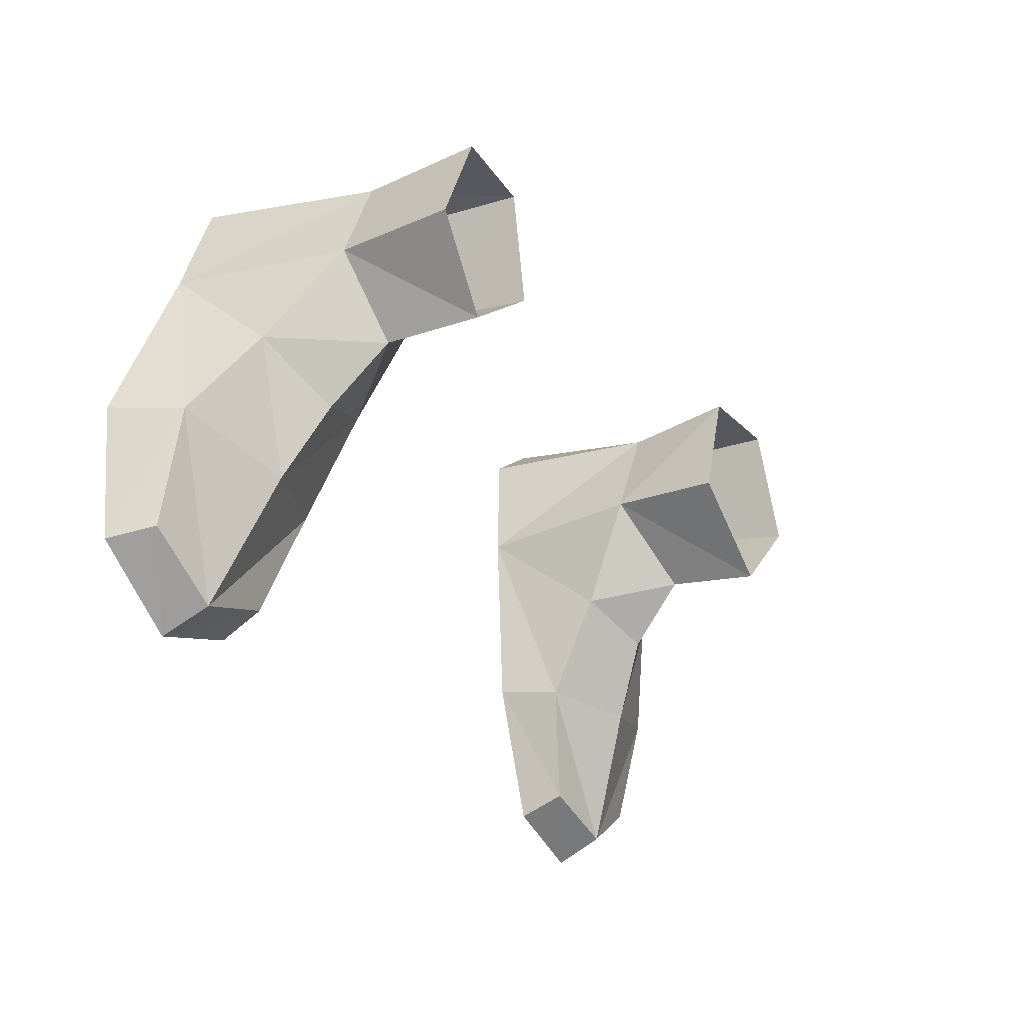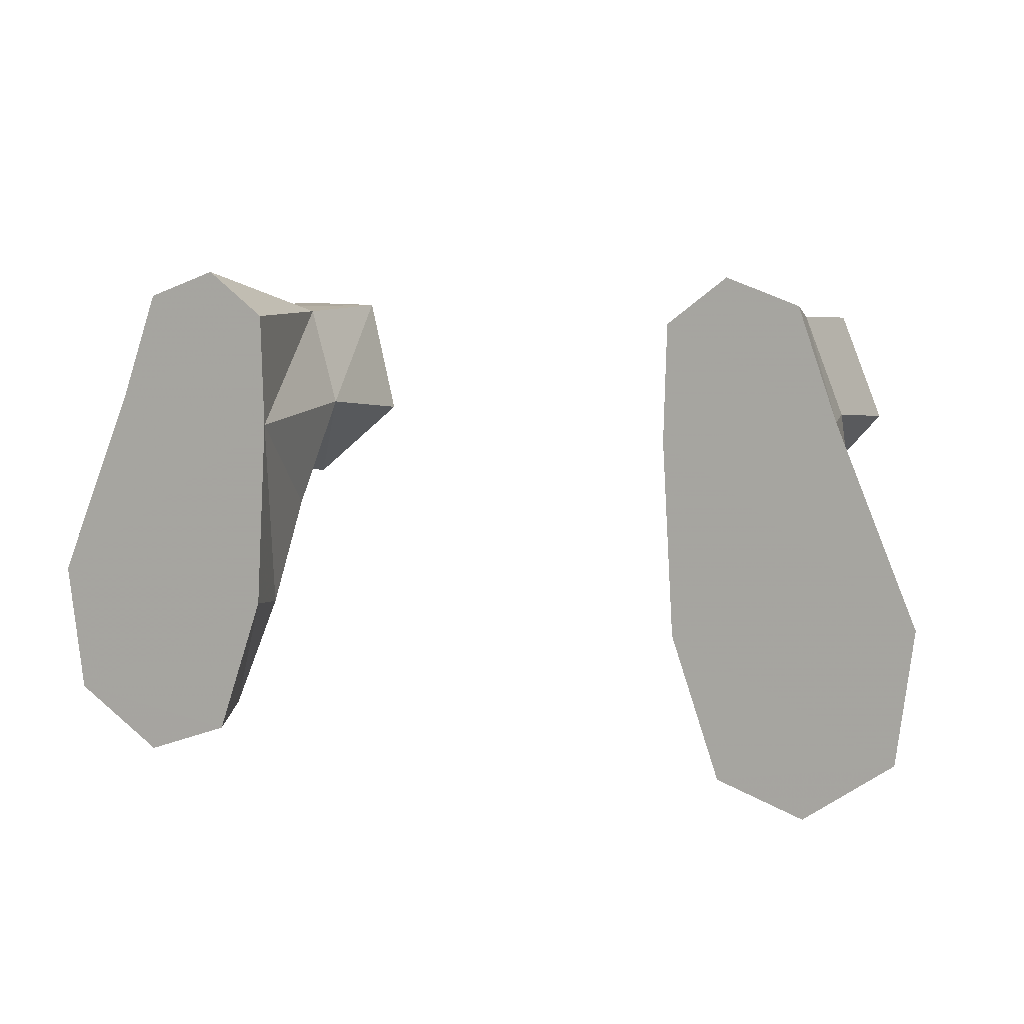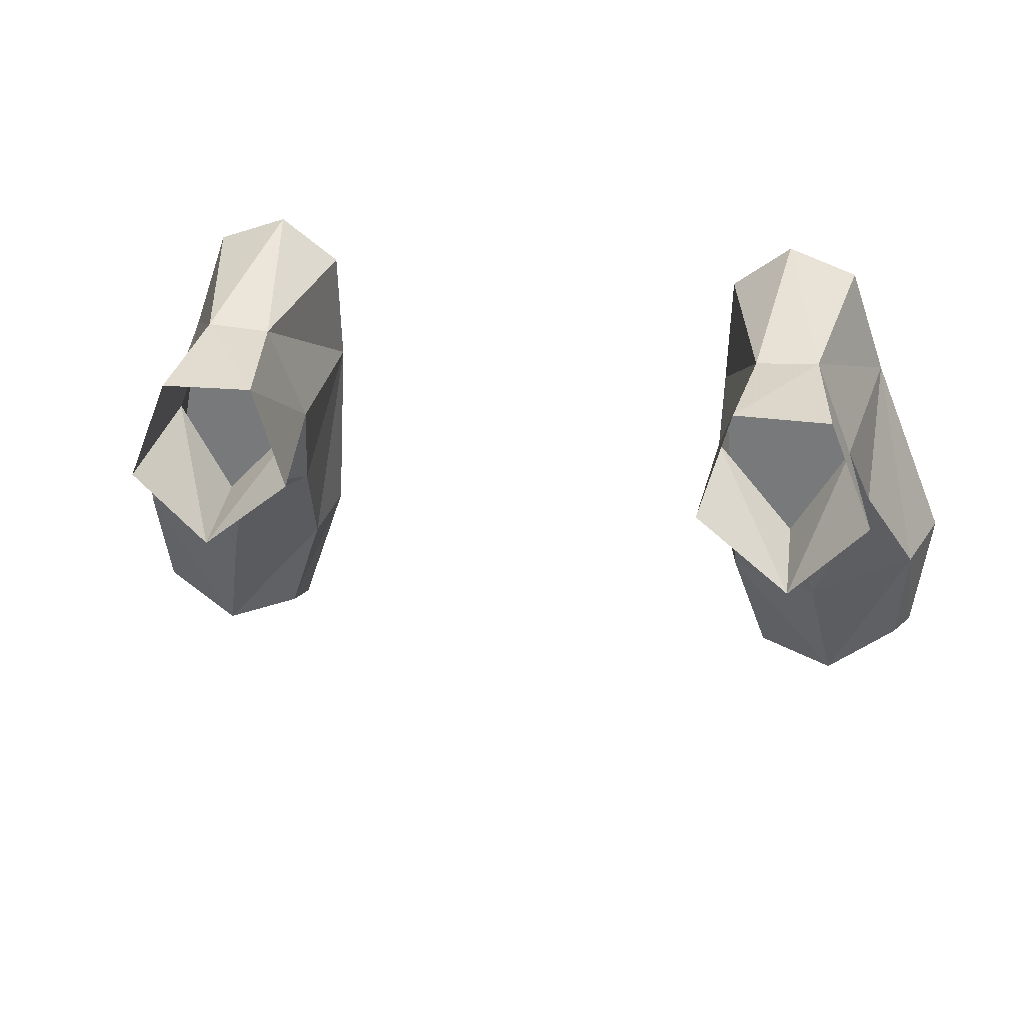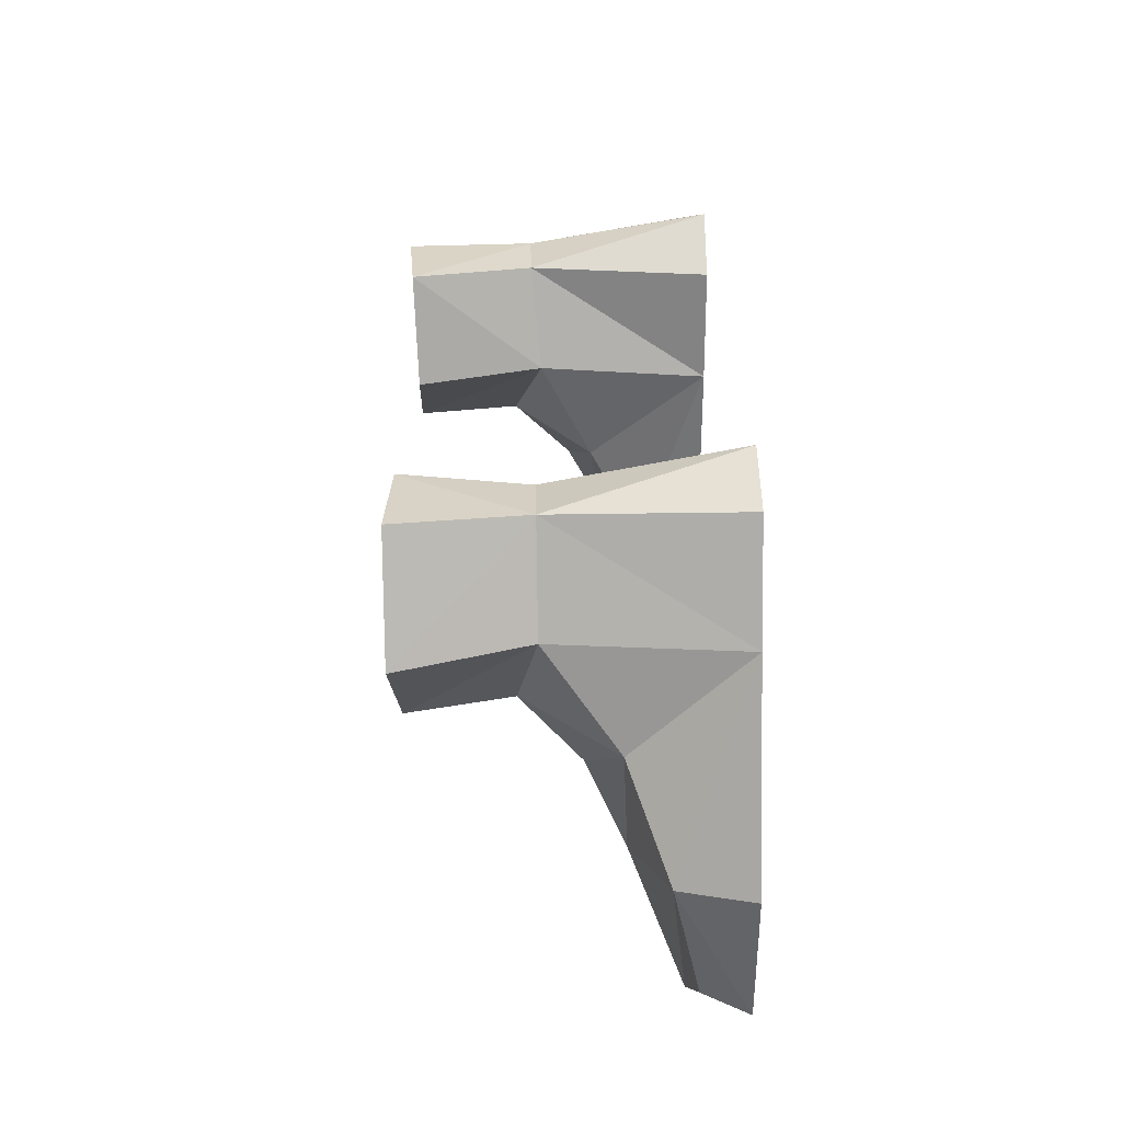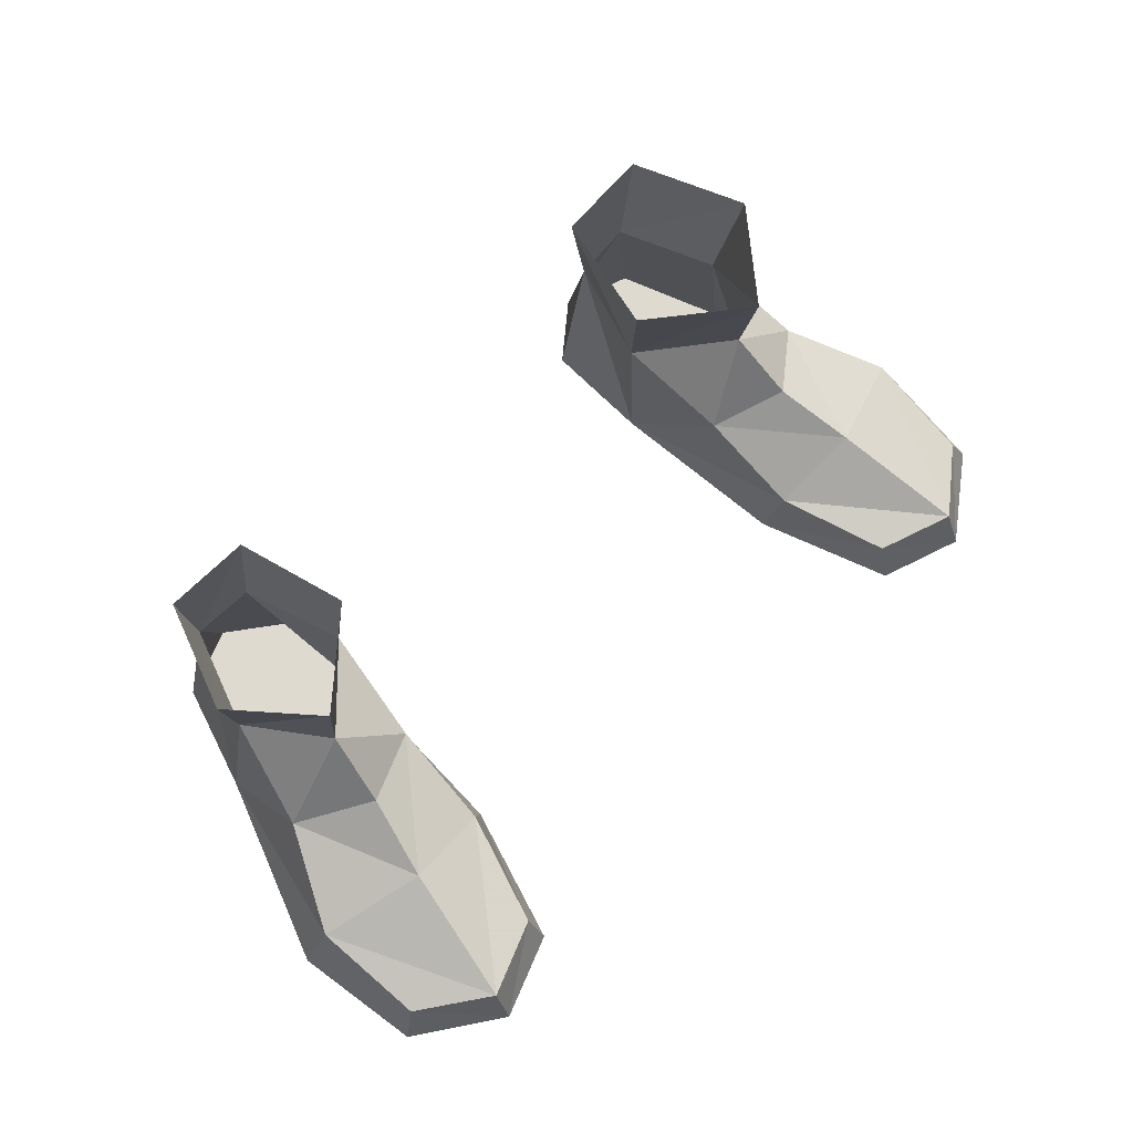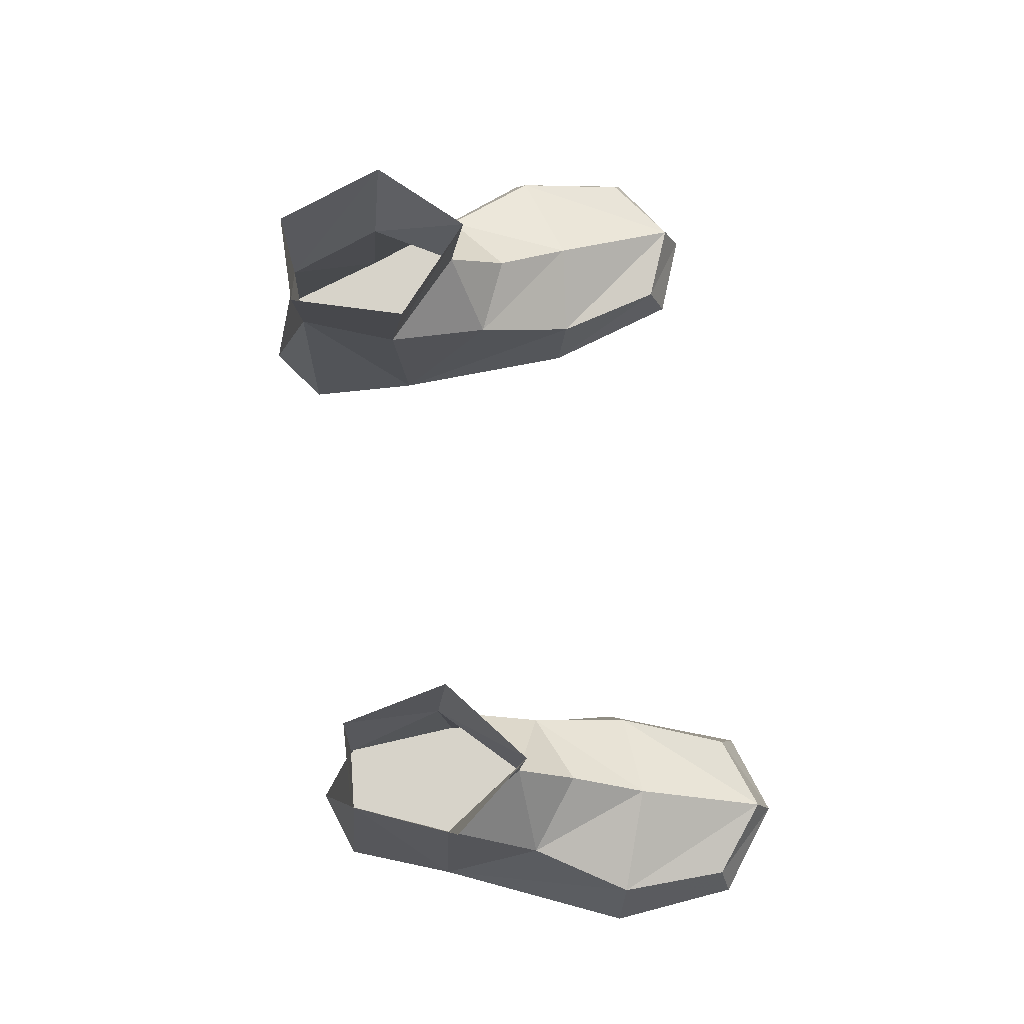
<metadata>
{"format":"obj","ext":"obj","renderer":"f3d","projection":"perspective","resolution":1024,"background":"white","views":[{"elev":-29.6,"azim":-58.2,"up":"+Y"},{"elev":8.4,"azim":-158.7,"up":"+Y"},{"elev":31.0,"azim":8.4,"up":"+Y"},{"elev":28.8,"azim":88.9,"up":"+Y"},{"elev":70.7,"azim":-46.6,"up":"+Z"},{"elev":76.1,"azim":-97.5,"up":"+Z"}]}
</metadata>
<code>
g priest_shoe_male_49530
v 6.645 -0.7417 -0.06594
v 8.043 -4.848 -0.06591
v 8.184 -4.335 1.296
v 7.06 -1.031 1.835
v 13.59 -0.06907 -0.06523
v 6.645 -0.7417 -0.06594
v 6.31 4.855 -0.06595
v 11.25 5.581 -0.06527
v 6.396 8.184 -0.06582
v 10.14 8.747 -0.06536
v 6.31 4.855 -0.06595
v 6.372 5.152 4.971
v 7.32 8.089 5.267
v 6.396 8.184 -0.06582
v 10.47 -5.202 1.422
v 9.637 -1.256 2.961
v 10.55 -5.758 -0.06541
v 13.11 -3.933 -0.06522
v 8.043 -4.848 -0.06591
v 6.878 1.986 3.409
v 9.013 1.03 4.07
v 6.31 4.855 -0.06595
v 9.135 8.204 5.262
v 7.32 8.089 5.267
v 6.807 8.167 8.766
v 9.568 8.203 8.939
v 6.372 5.152 4.971
v 5.928 4.672 8.611
v 8.723 2.33 8.675
v 5.928 4.672 8.611
v 6.372 5.152 4.971
v 8.707 2.802 5.773
v 12.55 -3.655 1.23
v 13.11 -3.933 -0.06522
v 11.25 5.581 -0.06527
v 11.12 2.538 3.16
v 12.74 -0.3076 1.989
v 13.59 -0.06907 -0.06523
v 9.135 8.204 5.262
v 10.29 5.284 5.239
v 11.25 5.581 -0.06527
v 10.14 8.747 -0.06536
v 10.91 4.861 8.9
v 10.29 5.284 5.239
v -6.773 -0.7417 -0.06593
v -7.188 -1.031 1.835
v -8.312 -4.335 1.296
v -8.172 -4.848 -0.06591
v -13.71 -0.06911 -0.06523
v -11.38 5.581 -0.06527
v -6.439 4.855 -0.06594
v -6.773 -0.7417 -0.06593
v -6.524 8.184 -0.06581
v -10.27 8.746 -0.06537
v -6.439 4.855 -0.06594
v -6.524 8.184 -0.06581
v -7.449 8.089 5.267
v -6.5 5.152 4.971
v -9.766 -1.256 2.961
v -10.6 -5.202 1.422
v -10.68 -5.758 -0.06541
v -13.24 -3.933 -0.06522
v -8.172 -4.848 -0.06591
v -7.007 1.986 3.409
v -9.142 1.03 4.07
v -6.439 4.855 -0.06594
v -9.263 8.204 5.262
v -9.601 8.007 9.044
v -7.046 7.974 8.884
v -7.449 8.089 5.267
v -6.233 4.74 8.741
v -6.5 5.152 4.971
v -8.819 2.573 8.8
v -8.835 2.802 5.773
v -6.5 5.152 4.971
v -6.233 4.74 8.741
v -12.68 -3.655 1.23
v -13.24 -3.933 -0.06522
v -11.38 5.581 -0.06527
v -13.71 -0.06911 -0.06523
v -12.87 -0.3076 1.989
v -11.25 2.538 3.16
v -9.263 8.204 5.262
v -10.27 8.746 -0.06537
v -11.38 5.581 -0.06527
v -10.42 5.284 5.239
v -10.84 4.915 9.008
v -10.42 5.284 5.239
v 8.088 9.504 -0.0656
v 8.088 9.504 -0.0656
v 6.372 5.152 4.971
v 8.707 2.802 5.773
v 10.29 5.284 5.239
v 10.55 -5.758 -0.06541
v -8.216 9.504 -0.0656
v -8.216 9.504 -0.0656
v -6.5 5.152 4.971
v -8.835 2.802 5.773
v -10.42 5.284 5.239
v -10.68 -5.758 -0.06541
f 1 2 3
f 1 3 4
f 5 6 7
f 5 7 8
f 9 10 8
f 9 8 7
f 11 12 13
f 11 13 14
f 4 3 15
f 4 15 16
f 17 15 3
f 17 3 2
f 18 19 6
f 18 6 5
f 20 4 16
f 20 16 21
f 4 20 22
f 4 22 1
f 23 24 25
f 23 25 26
f 25 24 27
f 25 27 28
f 29 30 31
f 29 31 32
f 33 15 17
f 33 17 34
f 35 36 37
f 35 37 38
f 39 40 41
f 39 41 42
f 37 33 34
f 37 34 38
f 37 16 15
f 37 15 33
f 43 44 23
f 43 23 26
f 29 32 44
f 29 44 43
f 16 37 36
f 16 36 21
f 45 46 47
f 45 47 48
f 49 50 51
f 49 51 52
f 53 51 50
f 53 50 54
f 55 56 57
f 55 57 58
f 46 59 60
f 46 60 47
f 61 48 47
f 61 47 60
f 62 49 52
f 62 52 63
f 64 65 59
f 64 59 46
f 46 45 66
f 46 66 64
f 67 68 69
f 67 69 70
f 69 71 72
f 69 72 70
f 73 74 75
f 73 75 76
f 77 78 61
f 77 61 60
f 79 80 81
f 79 81 82
f 83 84 85
f 83 85 86
f 81 80 78
f 81 78 77
f 81 77 60
f 81 60 59
f 87 68 67
f 87 67 88
f 73 87 88
f 73 88 74
f 59 65 82
f 59 82 81
f 10 9 89
f 90 13 39
f 20 91 22
f 21 92 20
f 42 90 39
f 14 13 90
f 20 92 91
f 93 92 36
f 93 36 35
f 19 18 94
f 21 36 92
f 54 95 53
f 96 83 57
f 64 66 97
f 65 64 98
f 84 83 96
f 56 96 57
f 64 97 98
f 99 82 98
f 99 79 82
f 63 100 62
f 65 98 82

</code>
